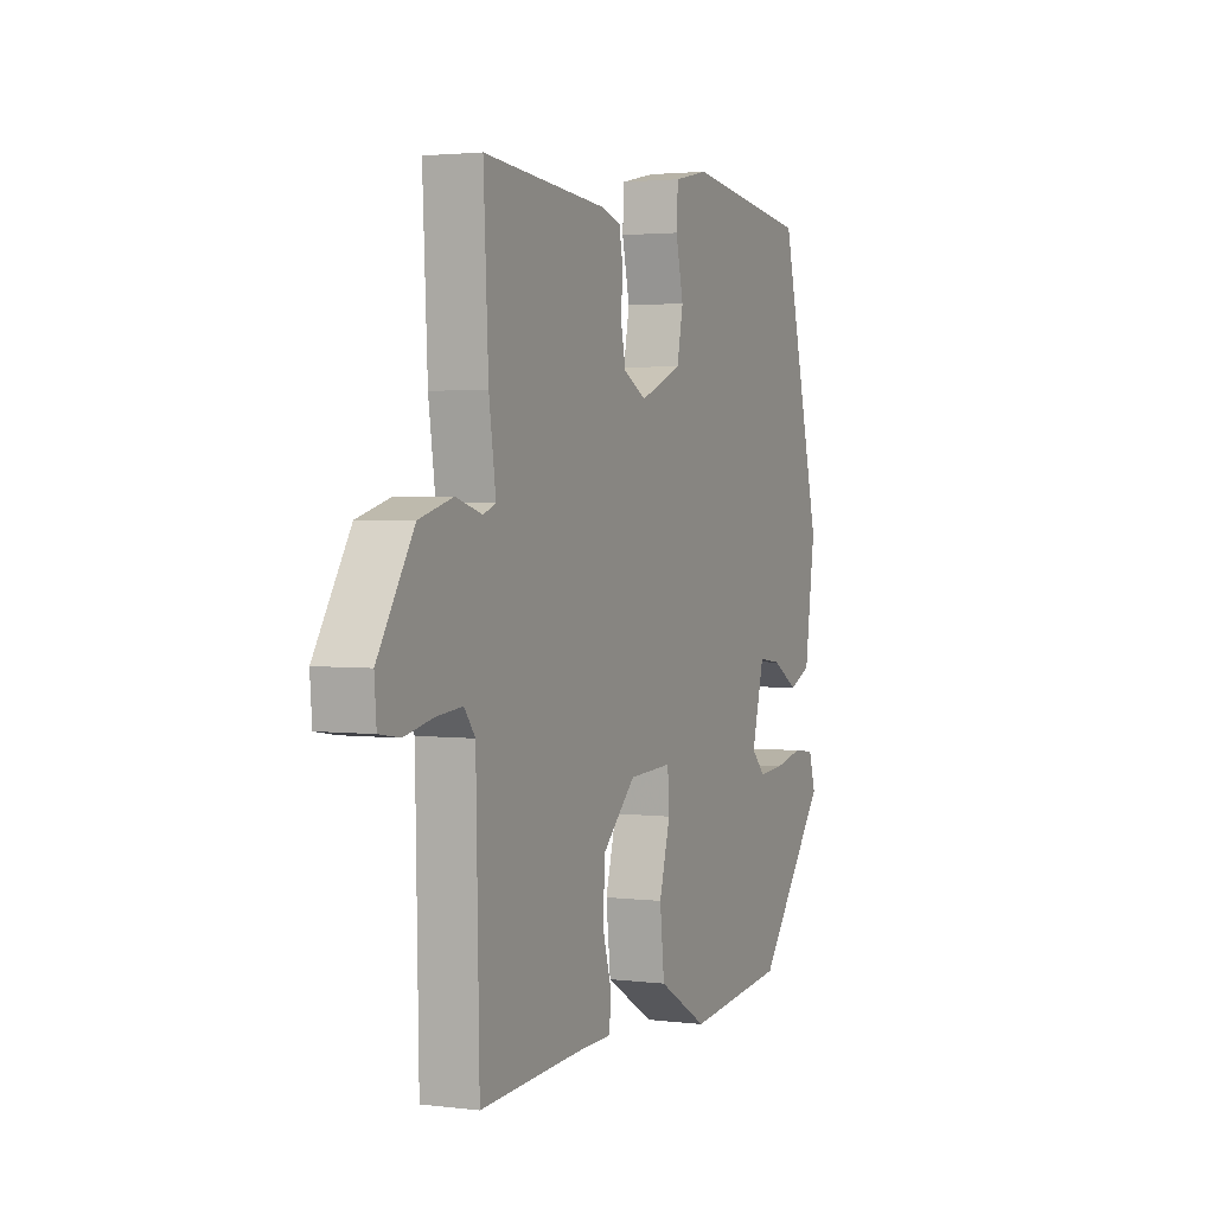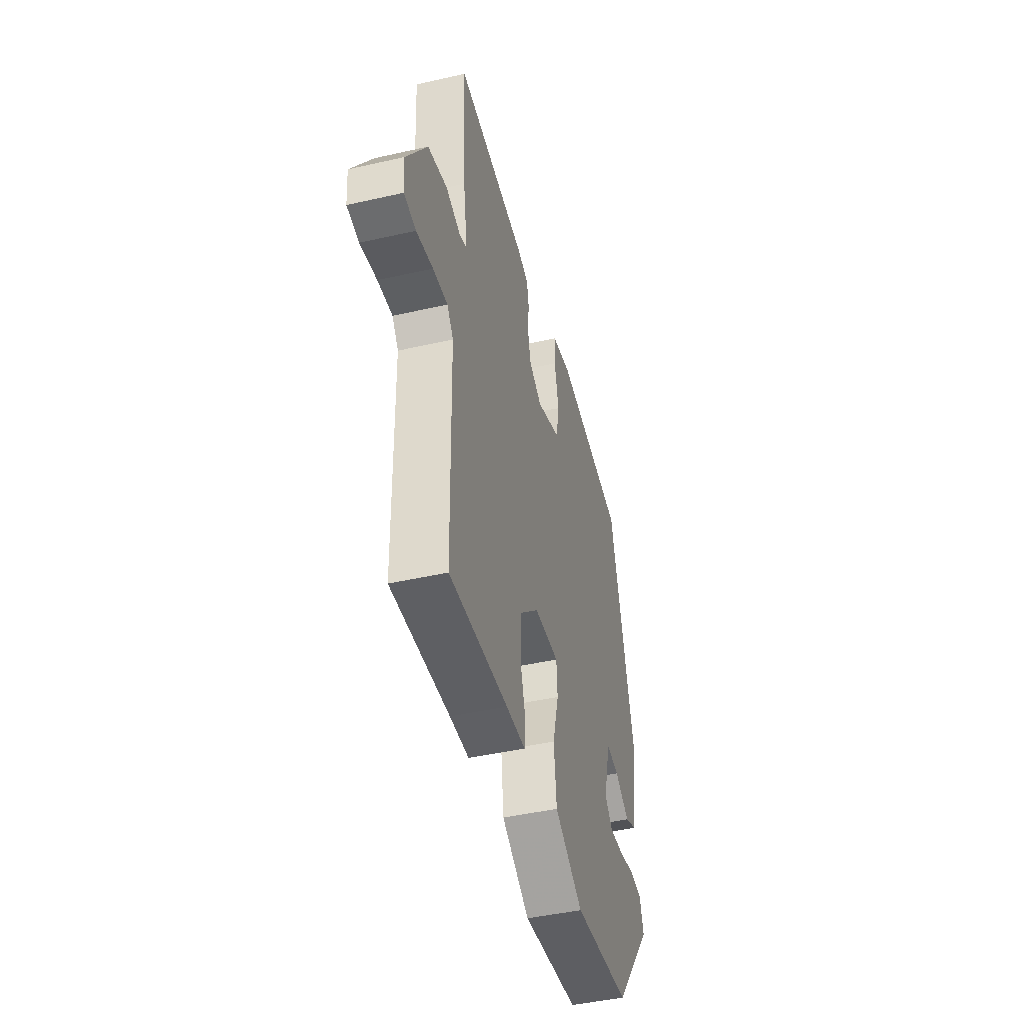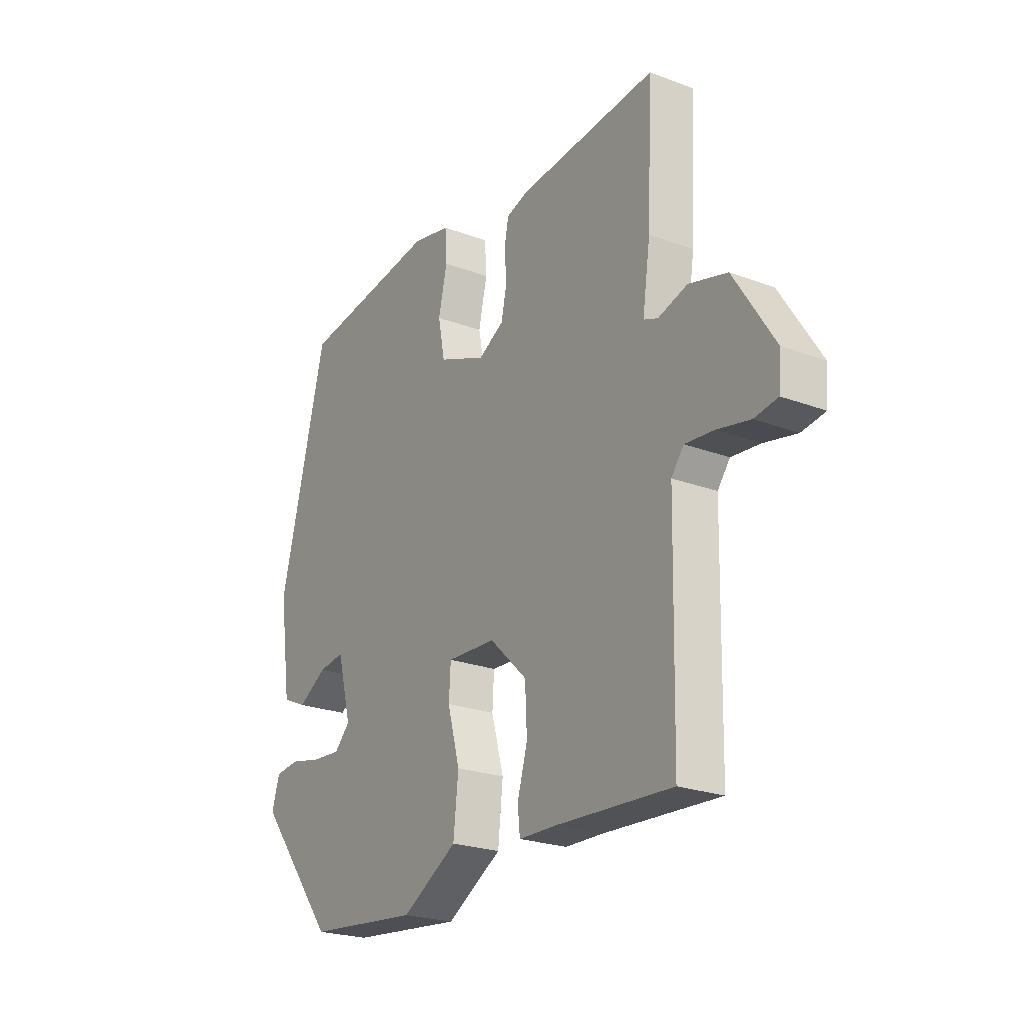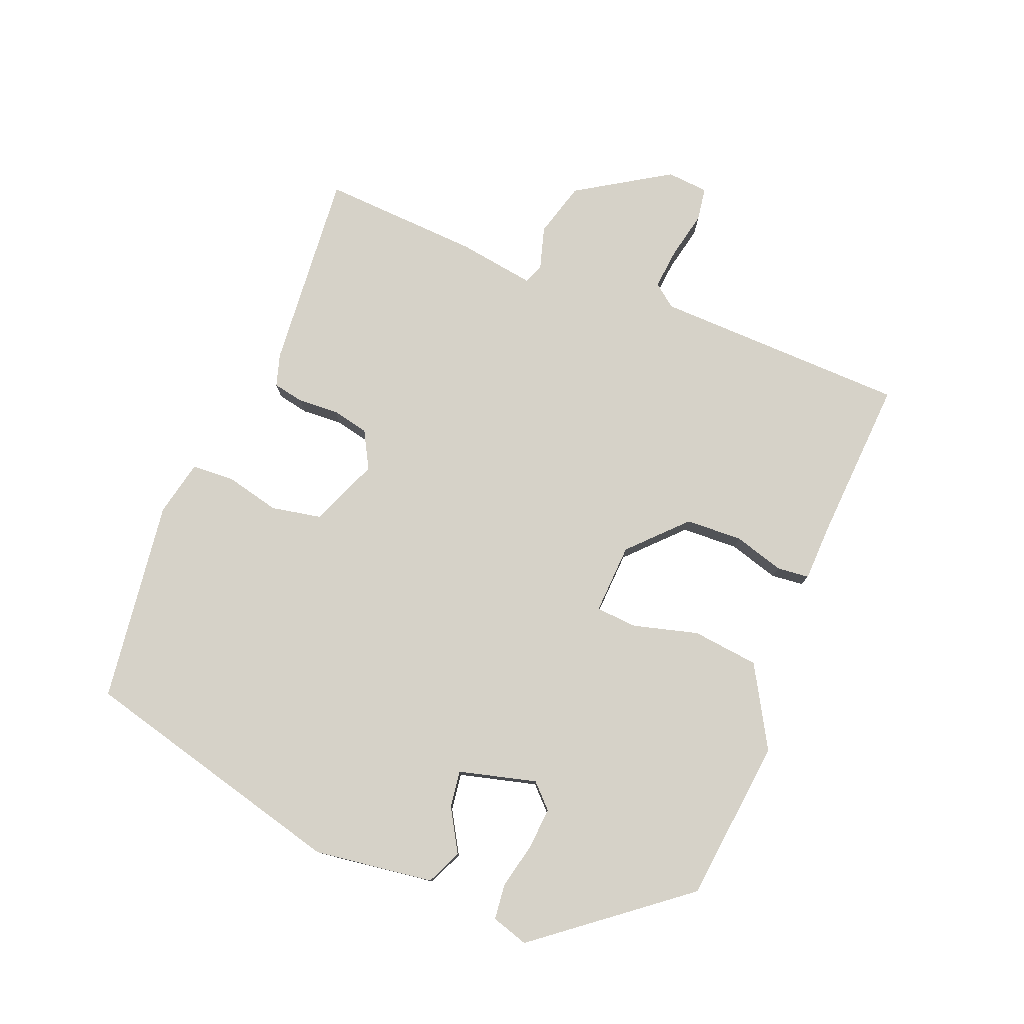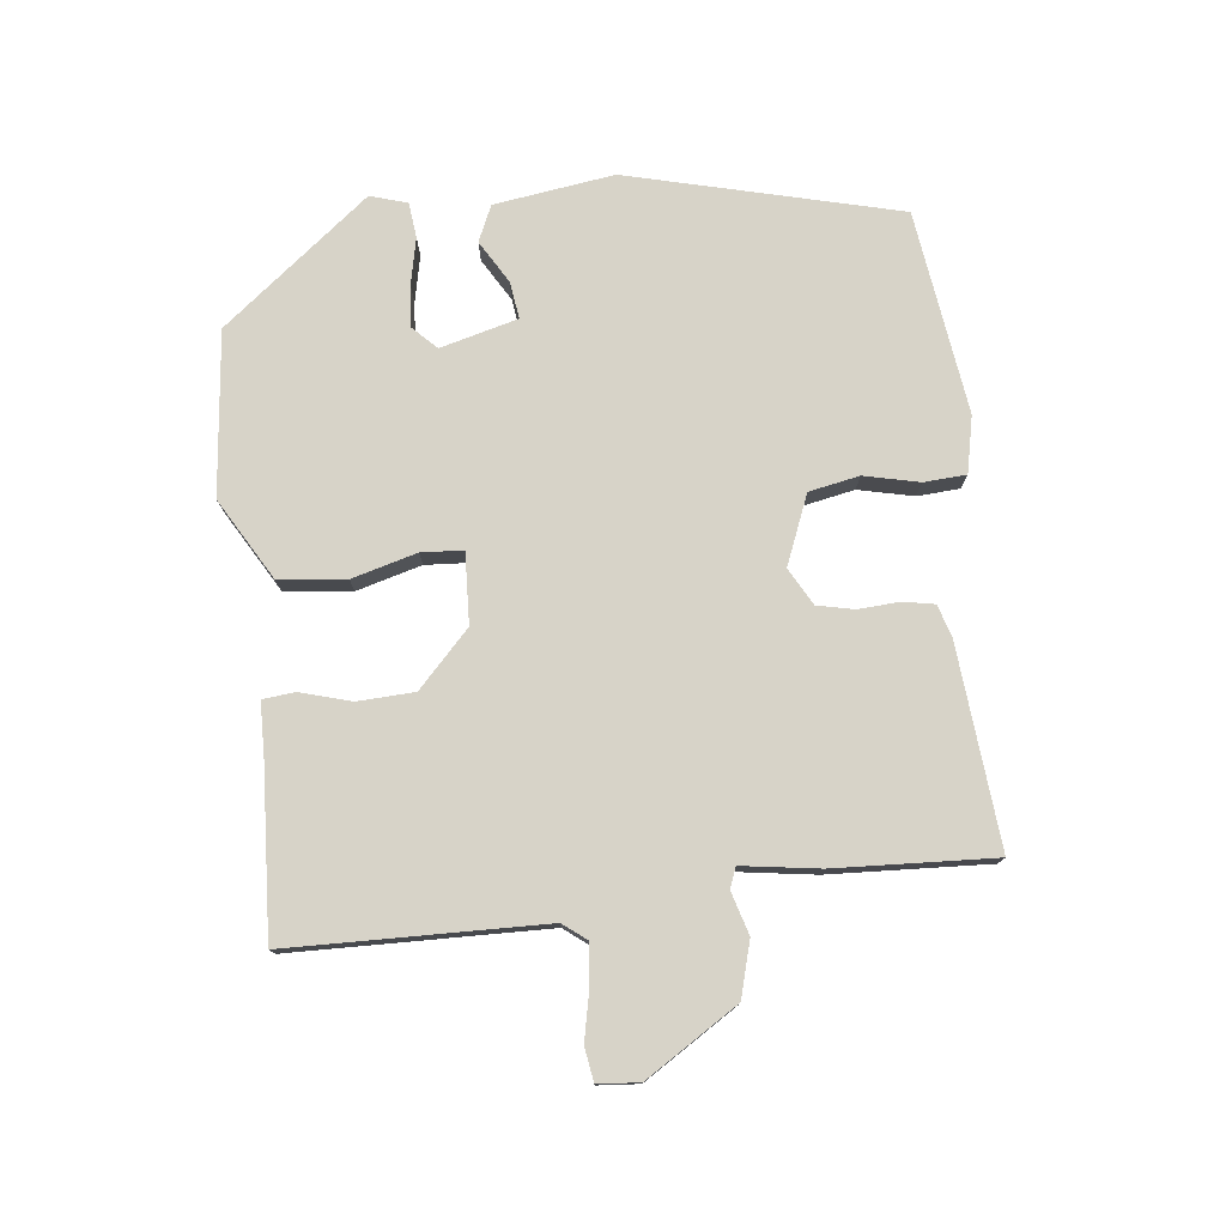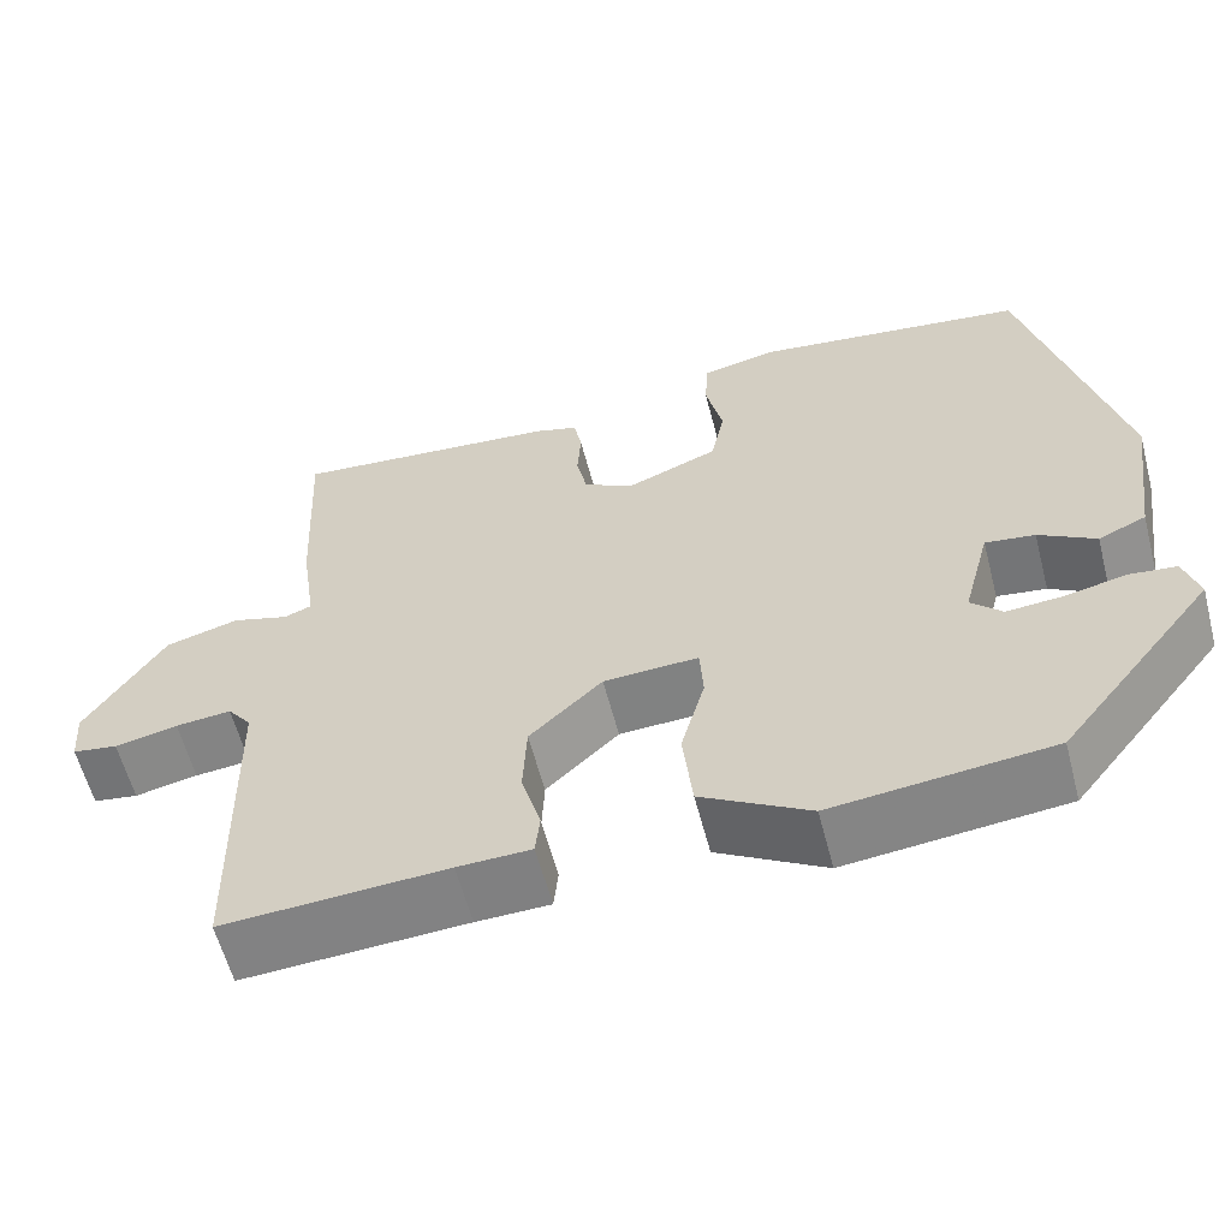
<metadata>
{"format":"obj","ext":"obj","renderer":"f3d","projection":"perspective","resolution":1024,"background":"white","views":[{"elev":2.5,"azim":-66.5,"up":"+Z"},{"elev":-45.2,"azim":-75.3,"up":"+Z"},{"elev":-23.5,"azim":-122.3,"up":"+Z"},{"elev":78.2,"azim":112.1,"up":"+Y"},{"elev":77.0,"azim":-96.4,"up":"+Y"},{"elev":-59.7,"azim":14.6,"up":"+Z"}]}
</metadata>
<code>
v 0.428 0.07 0.5
v 0.531 0.07 0.092
v 0.505 0.07 -0.089
v 0.451 0.07 -0.113
v 0.387 0.07 -0.075
v 0.331 0.07 -0.067
v 0.3 0.07 -0.184
v 0.335 0.07 -0.219
v 0.398 0.07 -0.214
v 0.468 0.07 -0.199
v 0.521 0.07 -0.205
v 0.538 0.07 -0.261
v 0.363 0.07 -0.482
v 0.116 0.07 -0.508
v -0.006 0.07 -0.437
v -0.017 0.07 -0.336
v 0.01 0.07 -0.238
v 0.006 0.07 -0.175
v -0.101 0.07 -0.18
v -0.183 0.07 -0.258
v -0.187 0.07 -0.344
v -0.165 0.07 -0.42
v -0.17 0.07 -0.469
v -0.253 0.07 -0.471
v -0.505 0.07 -0.485
v -0.513 0.07 -0.1
v -0.54 0.07 -0.065
v -0.603 0.07 -0.071
v -0.674 0.07 -0.086
v -0.725 0.07 -0.078
v -0.73 0.07 -0.015
v -0.642 0.07 0.124
v -0.559 0.07 0.147
v -0.495 0.07 0.128
v -0.464 0.07 0.14
v -0.481 0.07 0.256
v -0.493 0.07 0.497
v -0.19 0.07 0.47
v -0.141 0.07 0.455
v -0.132 0.07 0.408
v -0.136 0.07 0.346
v -0.124 0.07 0.29
v -0.068 0.07 0.259
v 0.036 0.07 0.301
v 0.051 0.07 0.377
v 0.032 0.07 0.46
v 0.036 0.07 0.524
v 0.121 0.07 0.542
v 0.428 0 0.5
v 0.531 0 0.092
v 0.505 0 -0.089
v 0.451 0 -0.113
v 0.387 0 -0.075
v 0.331 0 -0.067
v 0.3 0 -0.184
v 0.335 0 -0.219
v 0.398 0 -0.214
v 0.468 0 -0.199
v 0.521 0 -0.205
v 0.538 0 -0.261
v 0.363 0 -0.482
v 0.116 0 -0.508
v -0.006 0 -0.437
v -0.017 0 -0.336
v 0.01 0 -0.238
v 0.006 0 -0.175
v -0.101 0 -0.18
v -0.183 0 -0.258
v -0.187 0 -0.344
v -0.165 0 -0.42
v -0.17 0 -0.469
v -0.253 0 -0.471
v -0.505 0 -0.485
v -0.513 0 -0.1
v -0.54 0 -0.065
v -0.603 0 -0.071
v -0.674 0 -0.086
v -0.725 0 -0.078
v -0.73 0 -0.015
v -0.642 0 0.124
v -0.559 0 0.147
v -0.495 0 0.128
v -0.464 0 0.14
v -0.481 0 0.256
v -0.493 0 0.497
v -0.19 0 0.47
v -0.141 0 0.455
v -0.132 0 0.408
v -0.136 0 0.346
v -0.124 0 0.29
v -0.068 0 0.259
v 0.036 0 0.301
v 0.051 0 0.377
v 0.032 0 0.46
v 0.036 0 0.524
v 0.121 0 0.542
f 3 4 5
f 2 3 5
f 1 2 5
f 48 1 5
f 47 48 5
f 46 47 5
f 45 46 5
f 44 45 5 6
f 43 44 6 7
f 42 43 7
f 39 40 41
f 38 39 41
f 37 38 41
f 36 37 41
f 35 36 41
f 35 41 42
f 32 33 34
f 31 32 34
f 30 31 34
f 29 30 34
f 28 29 34
f 27 28 34 35
f 35 42 7
f 27 35 7
f 26 27 7
f 21 22 23 24
f 24 25 26
f 21 24 26
f 20 21 26
f 15 16 17
f 14 15 17
f 13 14 17
f 12 13 17
f 12 17 18
f 9 10 11 12
f 8 9 12
f 8 12 18
f 7 8 18
f 26 7 18
f 19 20 26
f 18 19 26
f 53 52 51
f 53 51 50
f 53 50 49
f 53 49 96
f 53 96 95
f 53 95 94
f 53 94 93
f 54 53 93 92
f 55 54 92 91
f 55 91 90
f 89 88 87
f 89 87 86
f 89 86 85
f 89 85 84
f 89 84 83
f 90 89 83
f 82 81 80
f 82 80 79
f 82 79 78
f 82 78 77
f 82 77 76
f 83 82 76 75
f 55 90 83
f 55 83 75
f 55 75 74
f 72 71 70 69
f 74 73 72
f 74 72 69
f 74 69 68
f 65 64 63
f 65 63 62
f 65 62 61
f 65 61 60
f 66 65 60
f 60 59 58 57
f 60 57 56
f 66 60 56
f 66 56 55
f 66 55 74
f 74 68 67
f 74 67 66
f 1 49 50 2
f 2 50 51 3
f 3 51 52 4
f 4 52 53 5
f 5 53 54 6
f 6 54 55 7
f 7 55 56 8
f 8 56 57 9
f 9 57 58 10
f 10 58 59 11
f 11 59 60 12
f 12 60 61 13
f 13 61 62 14
f 14 62 63 15
f 15 63 64 16
f 16 64 65 17
f 17 65 66 18
f 18 66 67 19
f 19 67 68 20
f 20 68 69 21
f 21 69 70 22
f 22 70 71 23
f 23 71 72 24
f 24 72 73 25
f 25 73 74 26
f 26 74 75 27
f 27 75 76 28
f 28 76 77 29
f 29 77 78 30
f 30 78 79 31
f 31 79 80 32
f 32 80 81 33
f 33 81 82 34
f 34 82 83 35
f 35 83 84 36
f 36 84 85 37
f 37 85 86 38
f 38 86 87 39
f 39 87 88 40
f 40 88 89 41
f 41 89 90 42
f 42 90 91 43
f 43 91 92 44
f 44 92 93 45
f 45 93 94 46
f 46 94 95 47
f 47 95 96 48
f 48 96 49 1

</code>
